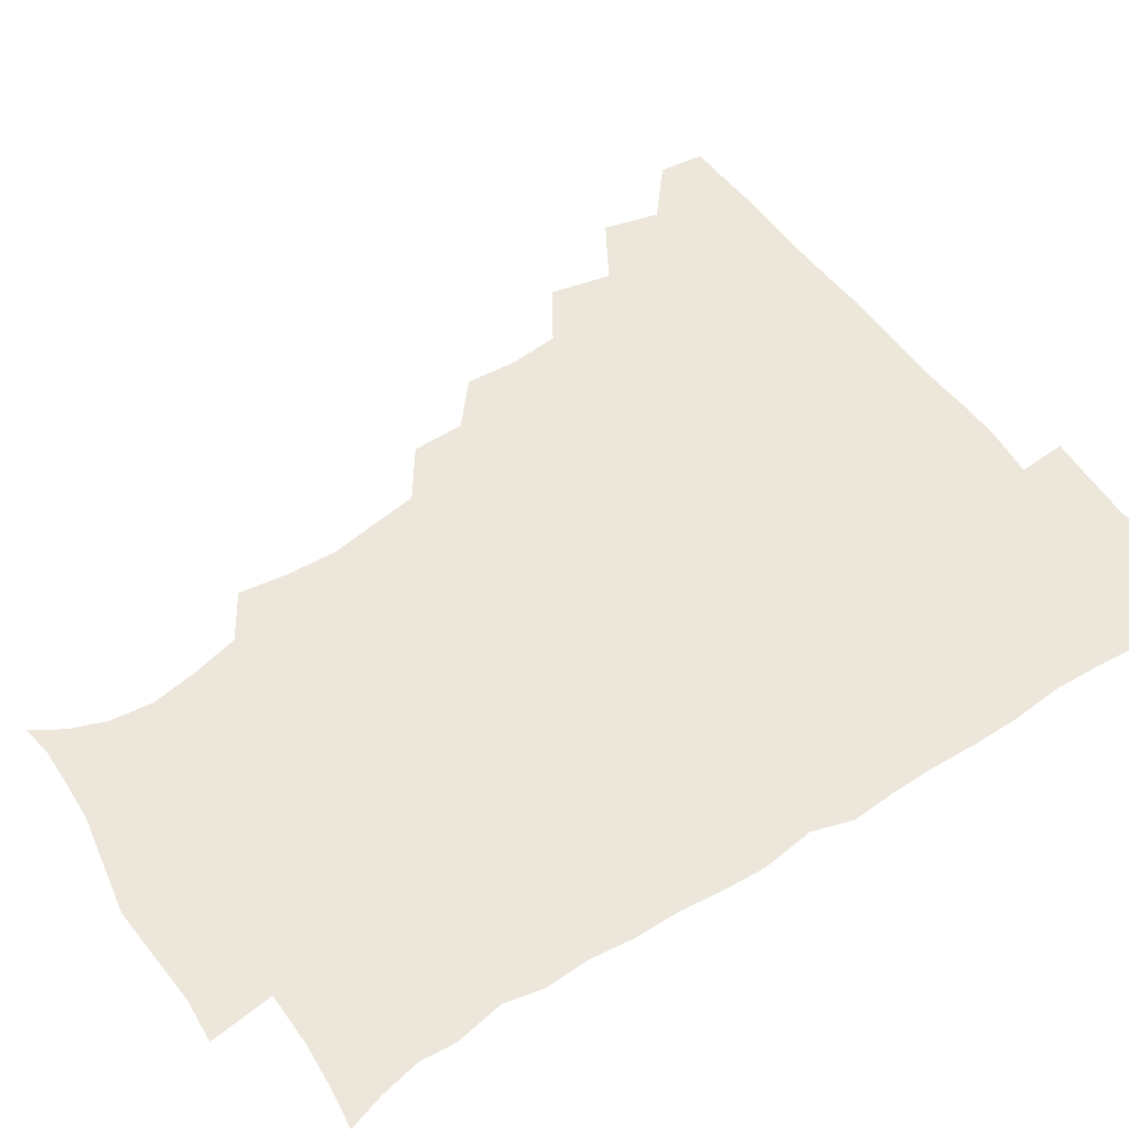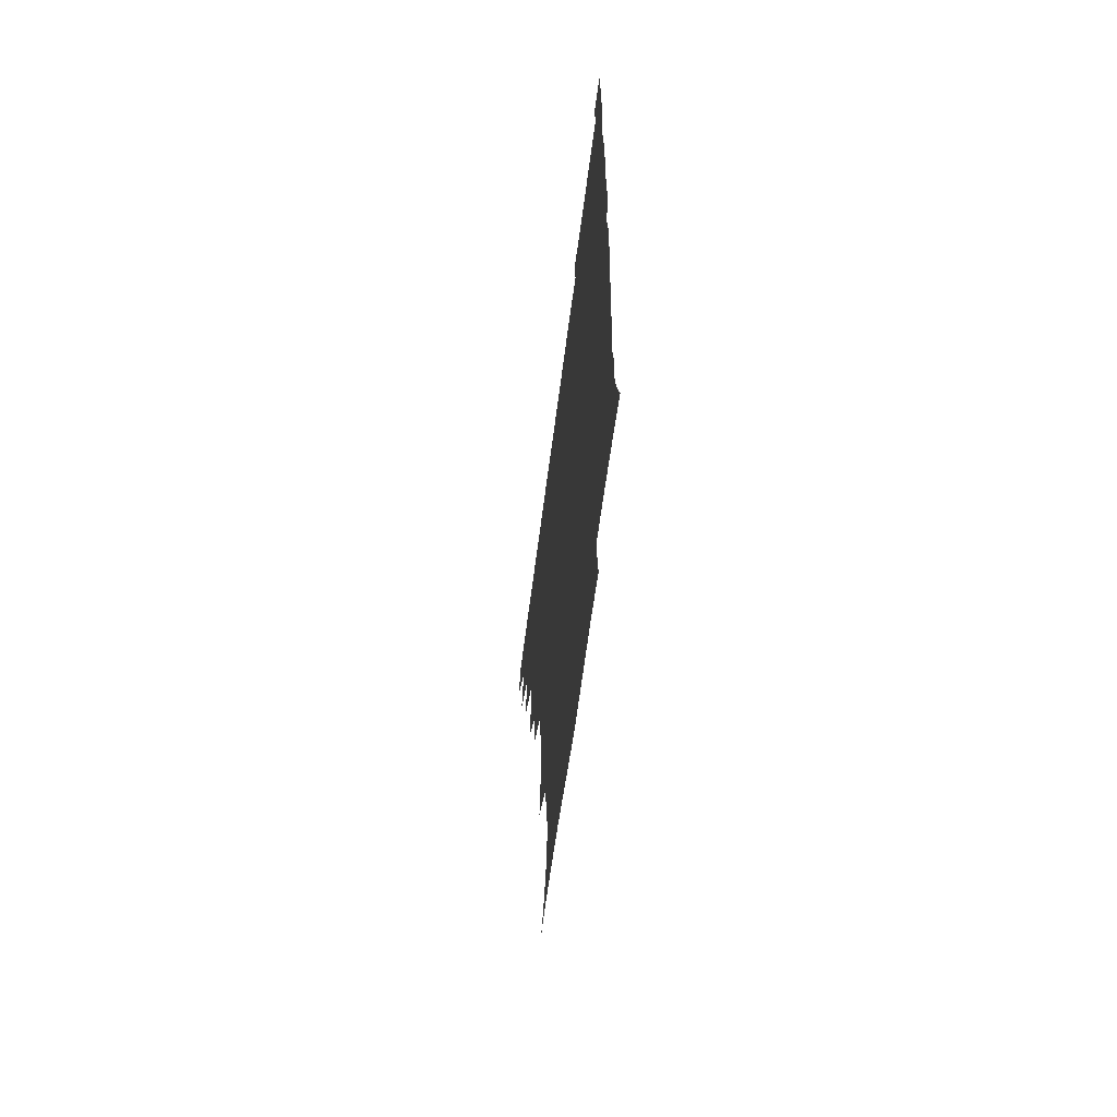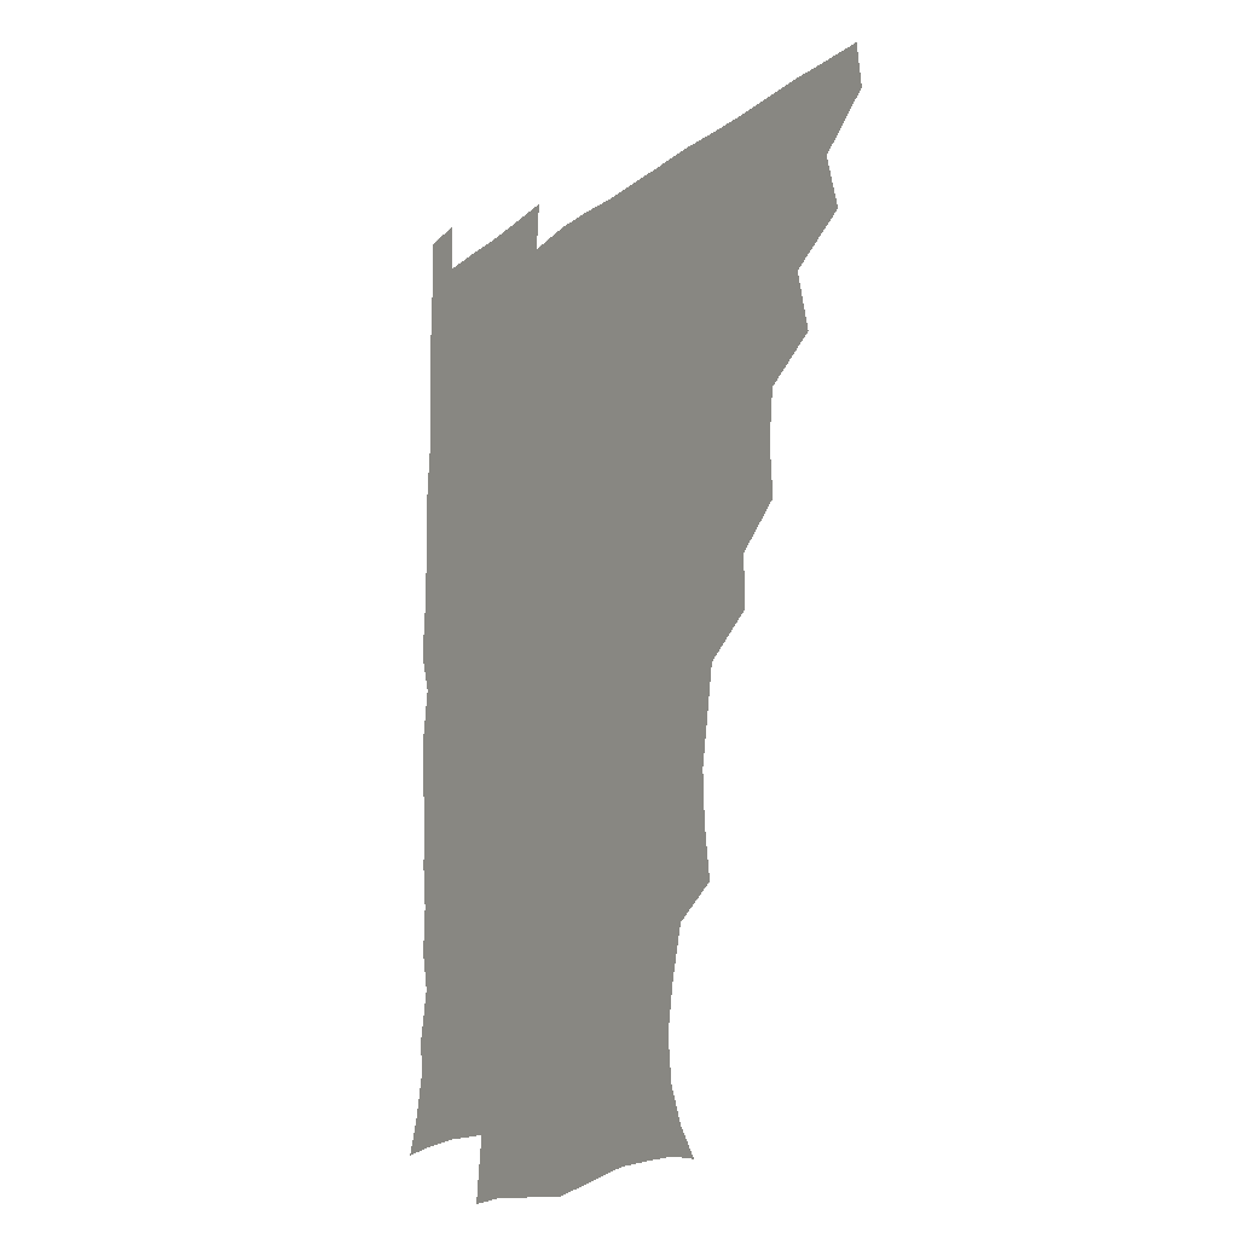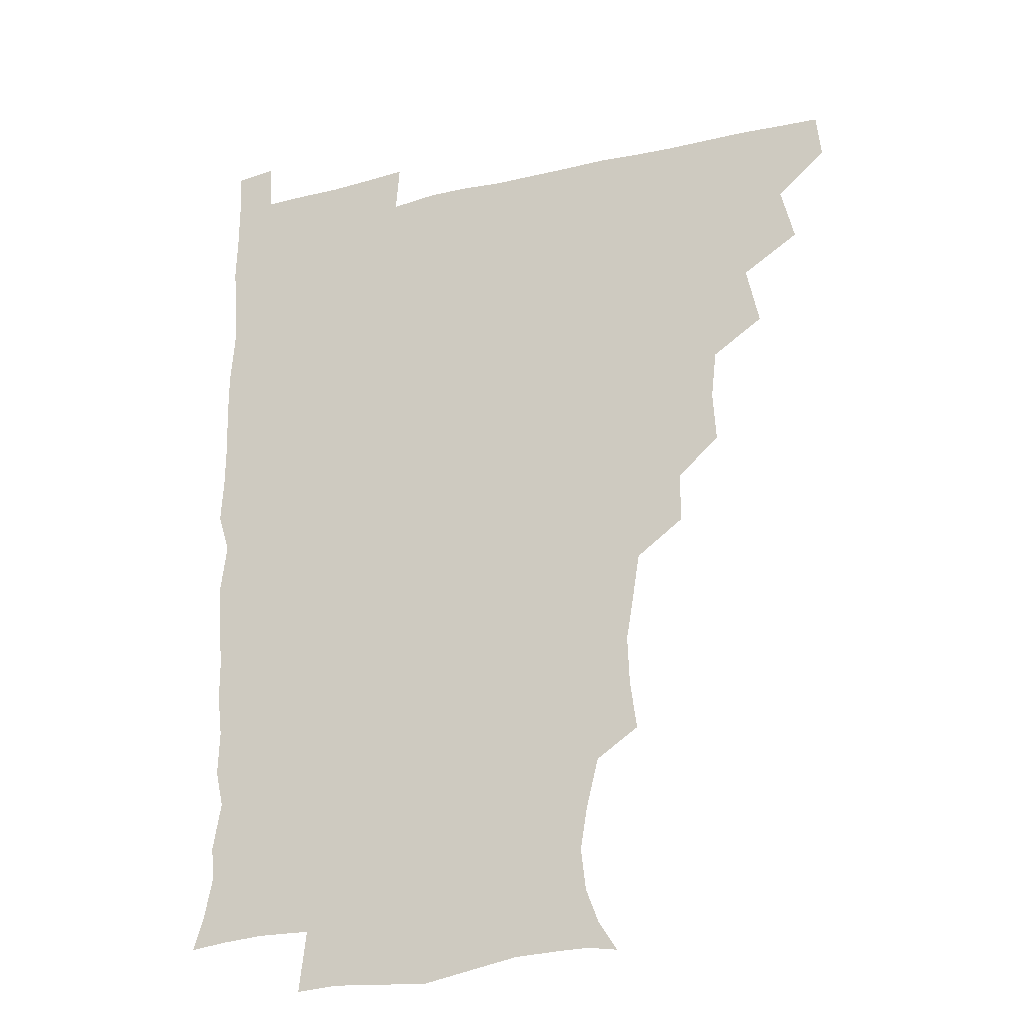
<metadata>
{"format":"obj","ext":"obj","renderer":"f3d","projection":"perspective","resolution":1024,"background":"white","views":[{"elev":52.1,"azim":55.8,"up":"+Z"},{"elev":-63.7,"azim":82.6,"up":"+Y"},{"elev":-16.1,"azim":-123.3,"up":"+Y"},{"elev":-22.9,"azim":-158.1,"up":"+Y"}]}
</metadata>
<code>
v 464.8 479.8 0
v 466.6 495.2 0
v 477.3 446.1 0
v 482.1 464.9 0
v 482.5 480.4 0
v 481.6 495.6 0
v 492.7 412.8 0
v 497.3 433.6 0
v 496.7 450 0
v 498.2 466.1 0
v 497.1 480.9 0
v 496.3 496.2 0
v 511.4 366.3 0
v 512.6 384.1 0
v 510.8 401 0
v 513.9 421.6 0
v 512.4 435.6 0
v 512.8 451.4 0
v 512.5 466.1 0
v 512 480.8 0
v 511.3 496.1 0
v 526.5 335.6 0
v 526.2 353.5 0
v 527.8 373.3 0
v 528.1 391.1 0
v 528.6 407.8 0
v 527.8 421.6 0
v 527.9 436.9 0
v 527.6 451.5 0
v 527.2 466.1 0
v 526.7 481 0
v 526.3 496 0
v 545.5 257.4 0
v 547.8 274.9 0
v 548.5 291.8 0
v 546.1 306.2 0
v 543.3 323.5 0
v 543.3 343.5 0
v 542.8 360 0
v 542.1 374.9 0
v 541.4 389.4 0
v 542.2 406.5 0
v 543 422.6 0
v 543.1 437.3 0
v 542.5 451.6 0
v 541.9 466.3 0
v 541.4 481.2 0
v 541 496.4 0
v 554.6 177.8 0
v 561.3 188.1 0
v 565.9 200.1 0
v 567.6 214.8 0
v 565 230.1 0
v 560.7 247.3 0
v 561.9 267.7 0
v 561.5 283.2 0
v 560.5 298 0
v 559.3 313.7 0
v 558.1 329.7 0
v 558.2 346.8 0
v 557.6 361.9 0
v 558.2 378.2 0
v 558 393.1 0
v 557.9 408.2 0
v 557.9 422.9 0
v 557.6 437.1 0
v 557.9 451.5 0
v 557.2 466 0
v 556.3 481.3 0
v 555.5 497.1 0
v 565.3 179.3 0
v 573.2 191.7 0
v 577.9 207.7 0
v 577.8 222.3 0
v 576.5 239.6 0
v 574.7 254.3 0
v 575.4 272.3 0
v 575.3 288.3 0
v 574.6 302.9 0
v 573.8 318.1 0
v 573.1 332.7 0
v 572.6 348.2 0
v 572.7 363.6 0
v 572.5 378.4 0
v 572.8 394 0
v 572.7 408.6 0
v 572.3 422.7 0
v 572.5 437.2 0
v 572.6 451.4 0
v 572 465.9 0
v 571.3 481.1 0
v 570.4 496.8 0
v 577.3 179 0
v 585.9 193.2 0
v 590.5 211.9 0
v 590.5 228.1 0
v 589.5 243.4 0
v 589.1 258.8 0
v 589.2 273.3 0
v 588.5 289.1 0
v 588.4 305 0
v 587.8 318.4 0
v 587.6 334.4 0
v 587.1 348.6 0
v 587.3 364.1 0
v 587.1 378.4 0
v 587.1 393.8 0
v 587.2 408.6 0
v 587.2 423.3 0
v 587 437.1 0
v 586.9 451.4 0
v 586.9 465.8 0
v 586.5 480.6 0
v 585.3 496.8 0
v 592.6 178.1 0
v 601.7 197.3 0
v 603.9 214.4 0
v 603.9 229 0
v 602.9 243.9 0
v 602.6 258.2 0
v 602.9 276.2 0
v 602.7 290 0
v 602.2 304.2 0
v 602.3 320.5 0
v 601.9 333.7 0
v 601.5 348 0
v 601.5 363.6 0
v 601.7 379.1 0
v 601.6 393.9 0
v 601.9 408.8 0
v 601.6 422.4 0
v 601.6 436.9 0
v 601.8 451.5 0
v 601.7 465.8 0
v 601.5 480.2 0
v 600.3 496.7 0
v 610 174.7 0
v 616.3 197.5 0
v 617.3 214.8 0
v 617.7 231.2 0
v 616.9 244.2 0
v 616.9 261.3 0
v 616.9 275.7 0
v 616.6 290.4 0
v 616.7 305.6 0
v 616.6 319.9 0
v 616.3 334.7 0
v 616.3 349.4 0
v 616.4 365.1 0
v 616.3 379 0
v 616.1 392.5 0
v 616.4 409.4 0
v 616.5 422.9 0
v 616.8 437.4 0
v 616.6 451.7 0
v 616.2 466.2 0
v 616.2 480.5 0
v 614.9 497.6 0
v 627.8 171.2 0
v 630.6 197.3 0
v 630.8 216.1 0
v 631.3 231.6 0
v 631.7 246.3 0
v 631.3 259.6 0
v 631.1 274.6 0
v 630.9 289.4 0
v 630.5 305.1 0
v 630.8 321 0
v 630.7 334.7 0
v 630.7 350 0
v 630.7 364.6 0
v 630.7 379.6 0
v 630.8 394 0
v 630.8 408.8 0
v 631.1 422.4 0
v 631.4 438.3 0
v 631.4 451.9 0
v 631.5 466.2 0
v 631 481.1 0
v 629.4 497.7 0
v 645.8 172.2 0
v 645.7 197.9 0
v 645.4 213.6 0
v 644.6 231.2 0
v 645.6 245.8 0
v 645.5 259.6 0
v 645.1 275.2 0
v 645.2 290 0
v 644.9 304.2 0
v 644.8 320.7 0
v 645 334.4 0
v 644.8 350.2 0
v 645.2 364.2 0
v 645 379.7 0
v 645.1 394 0
v 645 409.1 0
v 645.7 422.2 0
v 645.7 437.8 0
v 646 452.1 0
v 646.1 466.5 0
v 646.4 480.9 0
v 646.3 495.8 0
v 644.9 512.6 0
v 663.2 173.1 0
v 660.5 196.6 0
v 659.6 214.5 0
v 660.1 227.1 0
v 658.7 245.7 0
v 659.2 260.8 0
v 659 275.9 0
v 658.9 291.2 0
v 659.3 304.1 0
v 658.8 320.4 0
v 659.3 334.3 0
v 659.9 348.1 0
v 659.4 364.1 0
v 659.3 379.4 0
v 659.6 393.6 0
v 659.6 408.3 0
v 660.1 422.6 0
v 660 438.5 0
v 660.5 452.3 0
v 660.8 466.6 0
v 661.1 481 0
v 661 495.6 0
v 659.7 511.5 0
v 678.3 171.9 0
v 675.6 193.8 0
v 674.1 212.2 0
v 673.9 228.3 0
v 672.5 244.8 0
v 672.4 260.8 0
v 672.3 276.8 0
v 672.5 291.2 0
v 672.9 305.2 0
v 672.6 320.4 0
v 673.8 333.4 0
v 673.8 348.6 0
v 673.8 363.4 0
v 673.4 379.1 0
v 673.6 393.7 0
v 673.1 409.4 0
v 674.5 422.6 0
v 674.4 437.9 0
v 674.9 452.3 0
v 675.3 466.6 0
v 675.7 481.2 0
v 675.9 495.4 0
v 675.3 510.6 0
v 694.8 193.8 0
v 689.1 211.3 0
v 687 228.7 0
v 687 242.7 0
v 686.9 257.4 0
v 687 272.8 0
v 686.6 288.5 0
v 686.6 303.8 0
v 687.5 317.7 0
v 688.4 331.5 0
v 687.8 347.5 0
v 687.7 362.7 0
v 688.3 377.4 0
v 688.3 392.3 0
v 689.1 406.7 0
v 688.7 422.2 0
v 689.3 436.7 0
v 689 452.5 0
v 689.7 466.9 0
v 690 481.3 0
v 690.4 495.8 0
v 690.4 510.6 0
v 710.6 192.4 0
v 704.1 208.8 0
v 702.5 223 0
v 700.5 239.7 0
v 700.5 253.7 0
v 700.9 269 0
v 701.3 283.6 0
v 700.9 299.7 0
v 701.9 314 0
v 702.7 328.7 0
v 701.9 344.9 0
v 701.7 360.3 0
v 703.1 374.7 0
v 703.8 389 0
v 703.6 404.5 0
v 702.3 421.3 0
v 703.6 435.3 0
v 704.2 450.4 0
v 704.2 466.1 0
v 704.6 481 0
v 705.1 495.7 0
v 705.4 510.1 0
v 706.4 527.2 0
v 723.3 190.7 0
v 719.3 203.1 0
v 716.4 216.9 0
v 717.3 229 0
v 714.3 246 0
v 717.1 258.8 0
v 716.4 274.6 0
v 718 289.2 0
v 718.1 305.1 0
v 719.5 319.7 0
v 720.2 334.8 0
v 717.8 352.8 0
v 721.9 366.5 0
v 720.9 382.3 0
v 720.6 398 0
v 721.1 413.5 0
v 720.9 429.2 0
v 719.3 447.1 0
v 719.9 463.4 0
v 721.1 478.9 0
v 720.5 495.3 0
v 720.3 510.5 0
v 721.1 525.4 0
f 4 5 1
f 1 5 2
f 5 6 2
f 8 9 3
f 3 9 4
f 9 10 4
f 4 10 5
f 10 11 5
f 5 11 6
f 11 12 6
f 15 16 7
f 7 16 8
f 16 17 8
f 8 17 9
f 17 18 9
f 9 18 10
f 18 19 10
f 10 19 11
f 19 20 11
f 11 20 12
f 20 21 12
f 23 24 13
f 13 24 14
f 24 25 14
f 14 25 15
f 25 26 15
f 15 26 16
f 26 27 16
f 16 27 17
f 27 28 17
f 17 28 18
f 28 29 18
f 18 29 19
f 29 30 19
f 19 30 20
f 30 31 20
f 20 31 21
f 31 32 21
f 37 38 22
f 22 38 23
f 38 39 23
f 23 39 24
f 39 40 24
f 24 40 25
f 40 41 25
f 25 41 26
f 41 42 26
f 26 42 27
f 42 43 27
f 27 43 28
f 43 44 28
f 28 44 29
f 44 45 29
f 29 45 30
f 45 46 30
f 30 46 31
f 46 47 31
f 31 47 32
f 47 48 32
f 54 55 33
f 33 55 34
f 55 56 34
f 34 56 35
f 56 57 35
f 35 57 36
f 57 58 36
f 36 58 37
f 58 59 37
f 37 59 38
f 59 60 38
f 38 60 39
f 60 61 39
f 39 61 40
f 61 62 40
f 40 62 41
f 62 63 41
f 41 63 42
f 63 64 42
f 42 64 43
f 64 65 43
f 43 65 44
f 65 66 44
f 44 66 45
f 66 67 45
f 45 67 46
f 67 68 46
f 46 68 47
f 68 69 47
f 47 69 48
f 69 70 48
f 49 71 50
f 71 72 50
f 50 72 51
f 72 73 51
f 51 73 52
f 73 74 52
f 52 74 53
f 74 75 53
f 53 75 54
f 75 76 54
f 54 76 55
f 76 77 55
f 55 77 56
f 77 78 56
f 56 78 57
f 78 79 57
f 57 79 58
f 79 80 58
f 58 80 59
f 80 81 59
f 59 81 60
f 81 82 60
f 60 82 61
f 82 83 61
f 61 83 62
f 83 84 62
f 62 84 63
f 84 85 63
f 63 85 64
f 85 86 64
f 64 86 65
f 86 87 65
f 65 87 66
f 87 88 66
f 66 88 67
f 88 89 67
f 67 89 68
f 89 90 68
f 68 90 69
f 90 91 69
f 69 91 70
f 91 92 70
f 71 93 72
f 93 94 72
f 72 94 73
f 94 95 73
f 73 95 74
f 95 96 74
f 74 96 75
f 96 97 75
f 75 97 76
f 97 98 76
f 76 98 77
f 98 99 77
f 77 99 78
f 99 100 78
f 78 100 79
f 100 101 79
f 79 101 80
f 101 102 80
f 80 102 81
f 102 103 81
f 81 103 82
f 103 104 82
f 82 104 83
f 104 105 83
f 83 105 84
f 105 106 84
f 84 106 85
f 106 107 85
f 85 107 86
f 107 108 86
f 86 108 87
f 108 109 87
f 87 109 88
f 109 110 88
f 88 110 89
f 110 111 89
f 89 111 90
f 111 112 90
f 90 112 91
f 112 113 91
f 91 113 92
f 113 114 92
f 93 115 94
f 115 116 94
f 94 116 95
f 116 117 95
f 95 117 96
f 117 118 96
f 96 118 97
f 118 119 97
f 97 119 98
f 119 120 98
f 98 120 99
f 120 121 99
f 99 121 100
f 121 122 100
f 100 122 101
f 122 123 101
f 101 123 102
f 123 124 102
f 102 124 103
f 124 125 103
f 103 125 104
f 125 126 104
f 104 126 105
f 126 127 105
f 105 127 106
f 127 128 106
f 106 128 107
f 128 129 107
f 107 129 108
f 129 130 108
f 108 130 109
f 130 131 109
f 109 131 110
f 131 132 110
f 110 132 111
f 132 133 111
f 111 133 112
f 133 134 112
f 112 134 113
f 134 135 113
f 113 135 114
f 135 136 114
f 115 137 116
f 137 138 116
f 116 138 117
f 138 139 117
f 117 139 118
f 139 140 118
f 118 140 119
f 140 141 119
f 119 141 120
f 141 142 120
f 120 142 121
f 142 143 121
f 121 143 122
f 143 144 122
f 122 144 123
f 144 145 123
f 123 145 124
f 145 146 124
f 124 146 125
f 146 147 125
f 125 147 126
f 147 148 126
f 126 148 127
f 148 149 127
f 127 149 128
f 149 150 128
f 128 150 129
f 150 151 129
f 129 151 130
f 151 152 130
f 130 152 131
f 152 153 131
f 131 153 132
f 153 154 132
f 132 154 133
f 154 155 133
f 133 155 134
f 155 156 134
f 134 156 135
f 156 157 135
f 135 157 136
f 157 158 136
f 137 159 138
f 159 160 138
f 138 160 139
f 160 161 139
f 139 161 140
f 161 162 140
f 140 162 141
f 162 163 141
f 141 163 142
f 163 164 142
f 142 164 143
f 164 165 143
f 143 165 144
f 165 166 144
f 144 166 145
f 166 167 145
f 145 167 146
f 167 168 146
f 146 168 147
f 168 169 147
f 147 169 148
f 169 170 148
f 148 170 149
f 170 171 149
f 149 171 150
f 171 172 150
f 150 172 151
f 172 173 151
f 151 173 152
f 173 174 152
f 152 174 153
f 174 175 153
f 153 175 154
f 175 176 154
f 154 176 155
f 176 177 155
f 155 177 156
f 177 178 156
f 156 178 157
f 178 179 157
f 157 179 158
f 179 180 158
f 159 181 160
f 181 182 160
f 160 182 161
f 182 183 161
f 161 183 162
f 183 184 162
f 162 184 163
f 184 185 163
f 163 185 164
f 185 186 164
f 164 186 165
f 186 187 165
f 165 187 166
f 187 188 166
f 166 188 167
f 188 189 167
f 167 189 168
f 189 190 168
f 168 190 169
f 190 191 169
f 169 191 170
f 191 192 170
f 170 192 171
f 192 193 171
f 171 193 172
f 193 194 172
f 172 194 173
f 194 195 173
f 173 195 174
f 195 196 174
f 174 196 175
f 196 197 175
f 175 197 176
f 197 198 176
f 176 198 177
f 198 199 177
f 177 199 178
f 199 200 178
f 178 200 179
f 200 201 179
f 179 201 180
f 201 202 180
f 181 204 182
f 204 205 182
f 182 205 183
f 205 206 183
f 183 206 184
f 206 207 184
f 184 207 185
f 207 208 185
f 185 208 186
f 208 209 186
f 186 209 187
f 209 210 187
f 187 210 188
f 210 211 188
f 188 211 189
f 211 212 189
f 189 212 190
f 212 213 190
f 190 213 191
f 213 214 191
f 191 214 192
f 214 215 192
f 192 215 193
f 215 216 193
f 193 216 194
f 216 217 194
f 194 217 195
f 217 218 195
f 195 218 196
f 218 219 196
f 196 219 197
f 219 220 197
f 197 220 198
f 220 221 198
f 198 221 199
f 221 222 199
f 199 222 200
f 222 223 200
f 200 223 201
f 223 224 201
f 201 224 202
f 224 225 202
f 202 225 203
f 225 226 203
f 204 227 205
f 227 228 205
f 205 228 206
f 228 229 206
f 206 229 207
f 229 230 207
f 207 230 208
f 230 231 208
f 208 231 209
f 231 232 209
f 209 232 210
f 232 233 210
f 210 233 211
f 233 234 211
f 211 234 212
f 234 235 212
f 212 235 213
f 235 236 213
f 213 236 214
f 236 237 214
f 214 237 215
f 237 238 215
f 215 238 216
f 238 239 216
f 216 239 217
f 239 240 217
f 217 240 218
f 240 241 218
f 218 241 219
f 241 242 219
f 219 242 220
f 242 243 220
f 220 243 221
f 243 244 221
f 221 244 222
f 244 245 222
f 222 245 223
f 245 246 223
f 223 246 224
f 246 247 224
f 224 247 225
f 247 248 225
f 225 248 226
f 248 249 226
f 228 250 229
f 250 251 229
f 229 251 230
f 251 252 230
f 230 252 231
f 252 253 231
f 231 253 232
f 253 254 232
f 232 254 233
f 254 255 233
f 233 255 234
f 255 256 234
f 234 256 235
f 256 257 235
f 235 257 236
f 257 258 236
f 236 258 237
f 258 259 237
f 237 259 238
f 259 260 238
f 238 260 239
f 260 261 239
f 239 261 240
f 261 262 240
f 240 262 241
f 262 263 241
f 241 263 242
f 263 264 242
f 242 264 243
f 264 265 243
f 243 265 244
f 265 266 244
f 244 266 245
f 266 267 245
f 245 267 246
f 267 268 246
f 246 268 247
f 268 269 247
f 247 269 248
f 269 270 248
f 248 270 249
f 270 271 249
f 250 272 251
f 272 273 251
f 251 273 252
f 273 274 252
f 252 274 253
f 274 275 253
f 253 275 254
f 275 276 254
f 254 276 255
f 276 277 255
f 255 277 256
f 277 278 256
f 256 278 257
f 278 279 257
f 257 279 258
f 279 280 258
f 258 280 259
f 280 281 259
f 259 281 260
f 281 282 260
f 260 282 261
f 282 283 261
f 261 283 262
f 283 284 262
f 262 284 263
f 284 285 263
f 263 285 264
f 285 286 264
f 264 286 265
f 286 287 265
f 265 287 266
f 287 288 266
f 266 288 267
f 288 289 267
f 267 289 268
f 289 290 268
f 268 290 269
f 290 291 269
f 269 291 270
f 291 292 270
f 270 292 271
f 292 293 271
f 272 295 273
f 295 296 273
f 273 296 274
f 296 297 274
f 274 297 275
f 297 298 275
f 275 298 276
f 298 299 276
f 276 299 277
f 299 300 277
f 277 300 278
f 300 301 278
f 278 301 279
f 301 302 279
f 279 302 280
f 302 303 280
f 280 303 281
f 303 304 281
f 281 304 282
f 304 305 282
f 282 305 283
f 305 306 283
f 283 306 284
f 306 307 284
f 284 307 285
f 307 308 285
f 285 308 286
f 308 309 286
f 286 309 287
f 309 310 287
f 287 310 288
f 310 311 288
f 288 311 289
f 311 312 289
f 289 312 290
f 312 313 290
f 290 313 291
f 313 314 291
f 291 314 292
f 314 315 292
f 292 315 293
f 315 316 293
f 293 316 294
f 316 317 294

</code>
